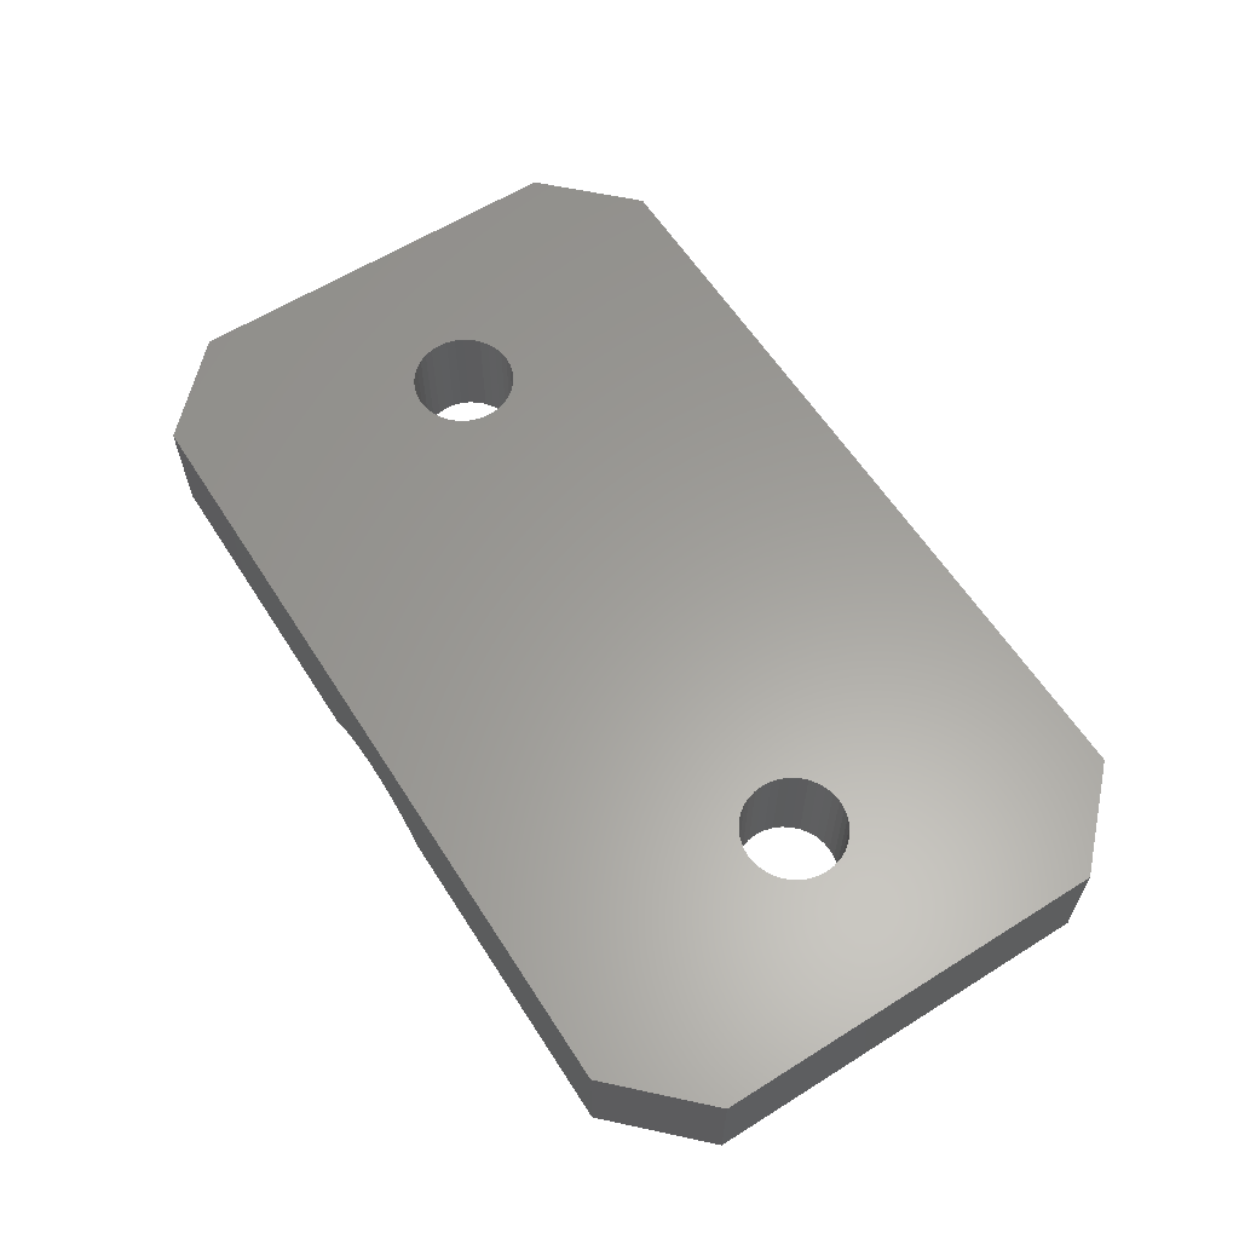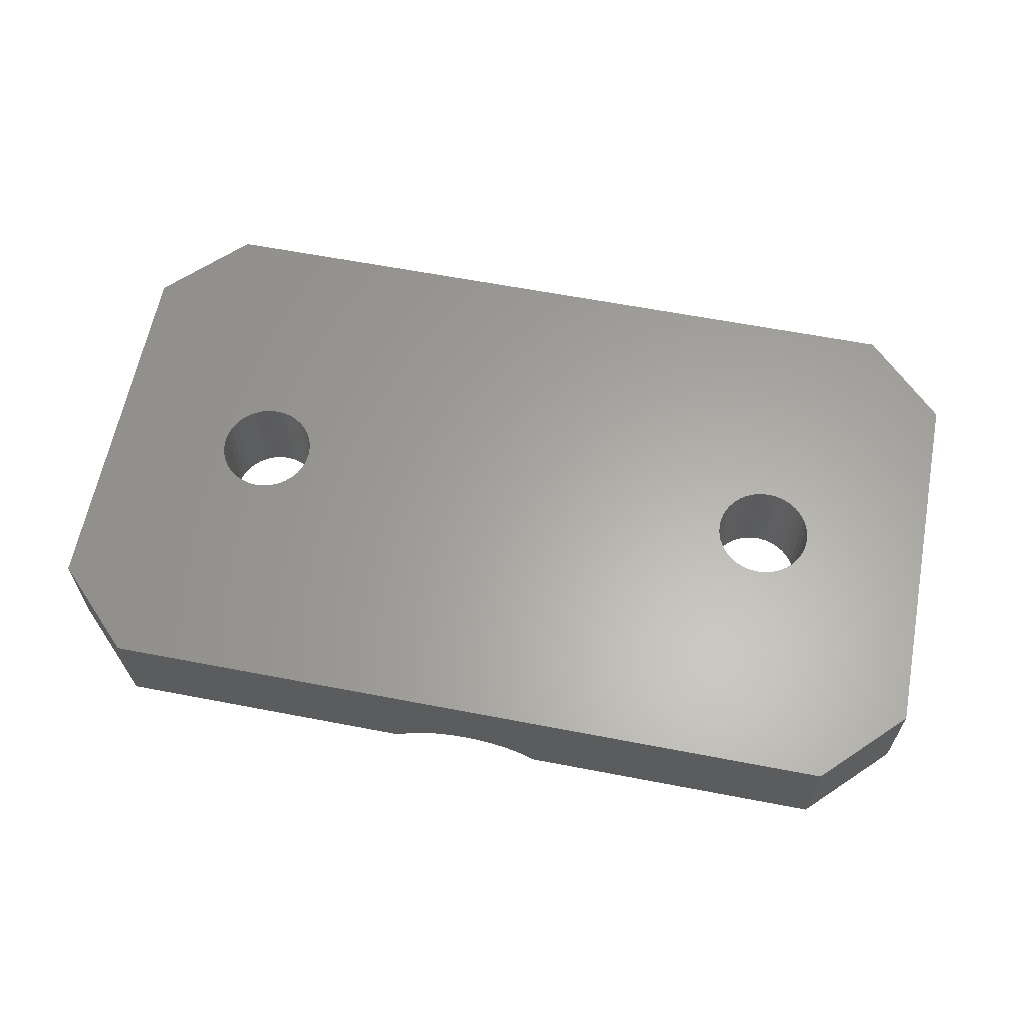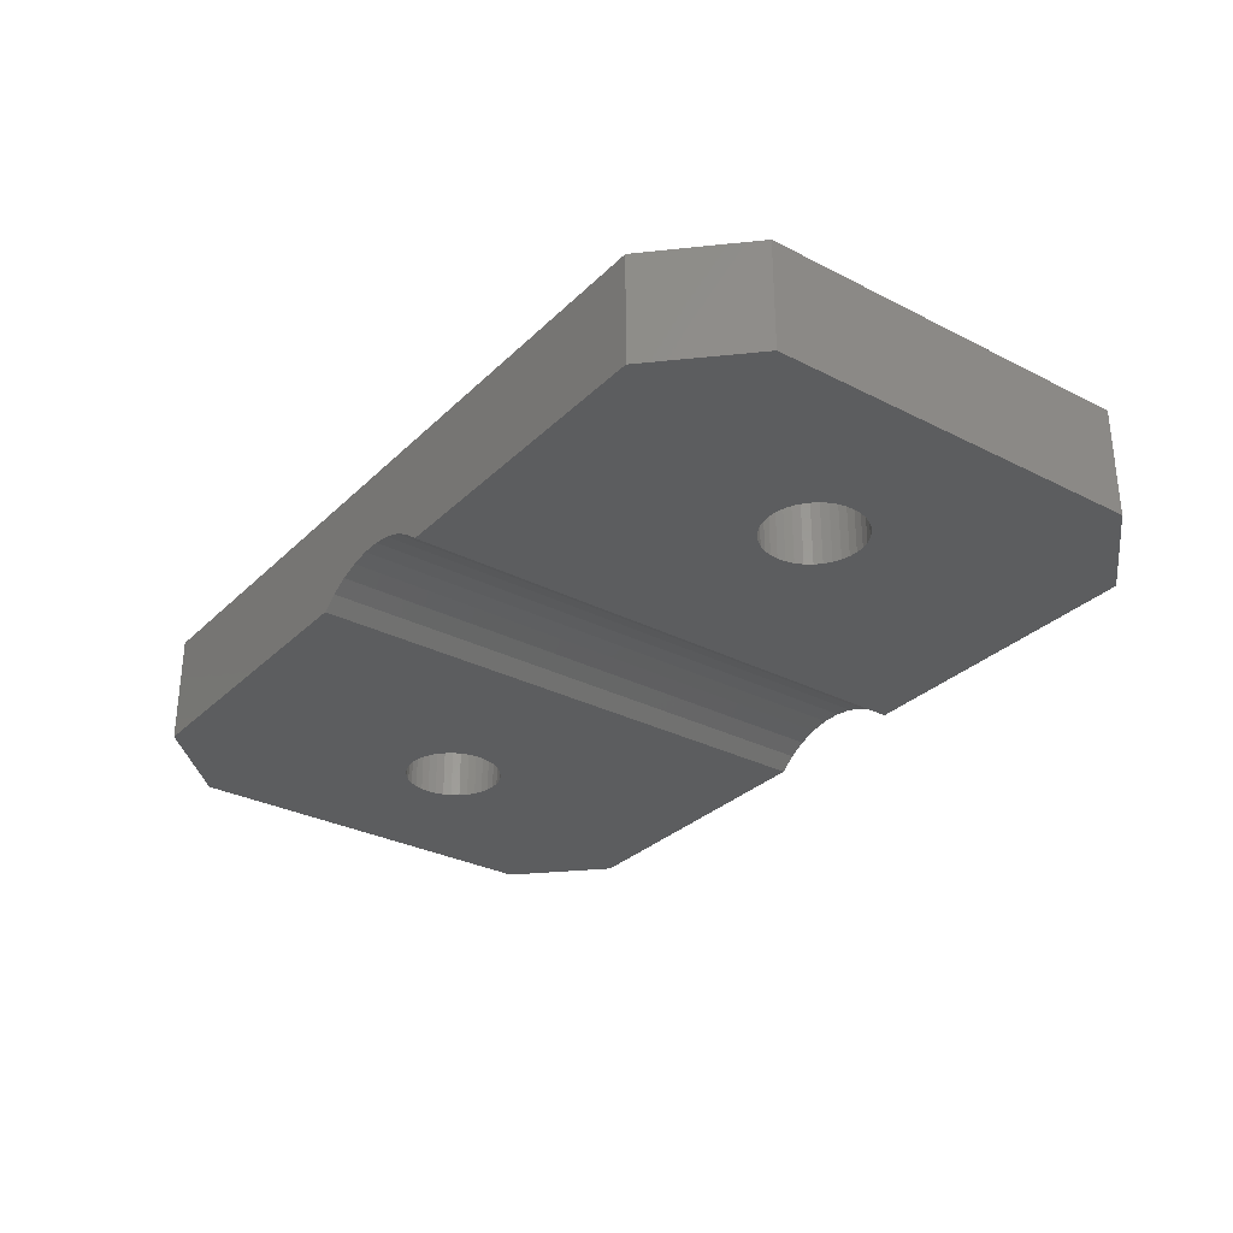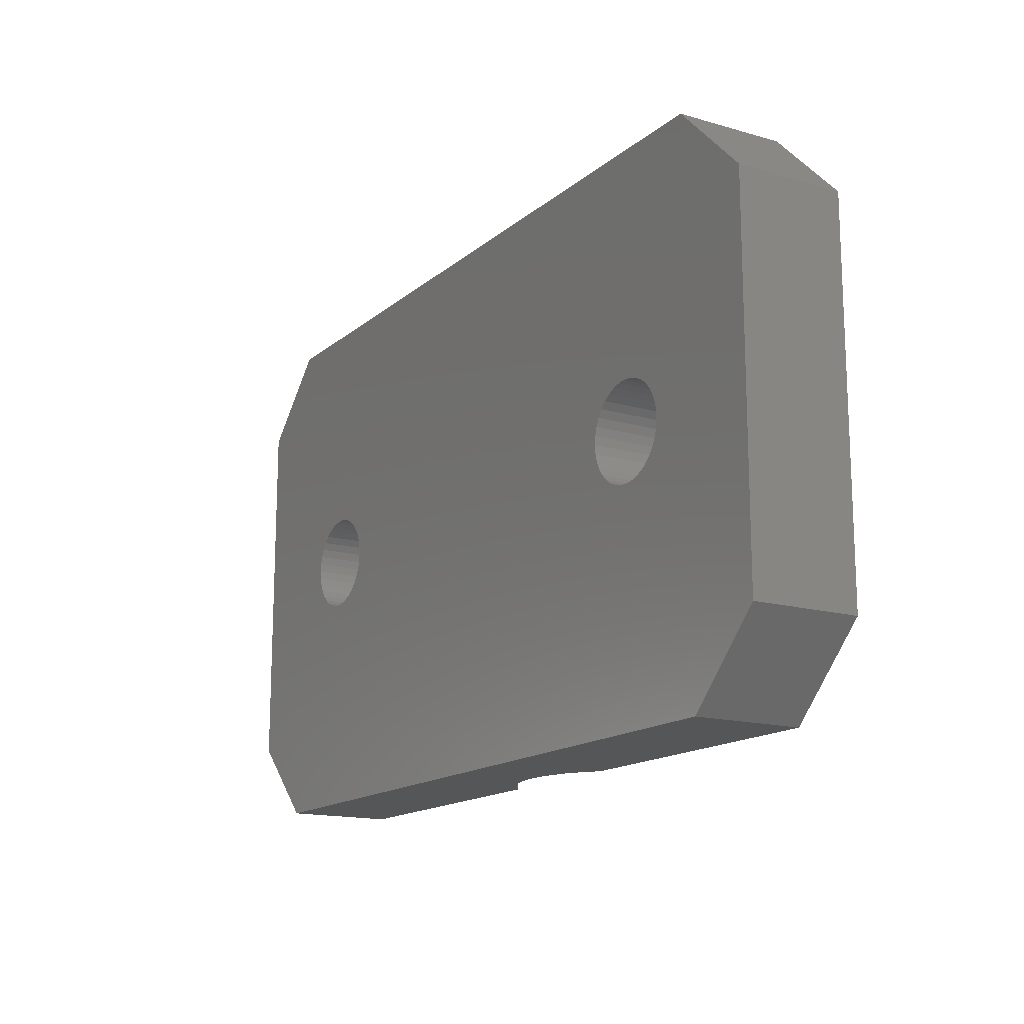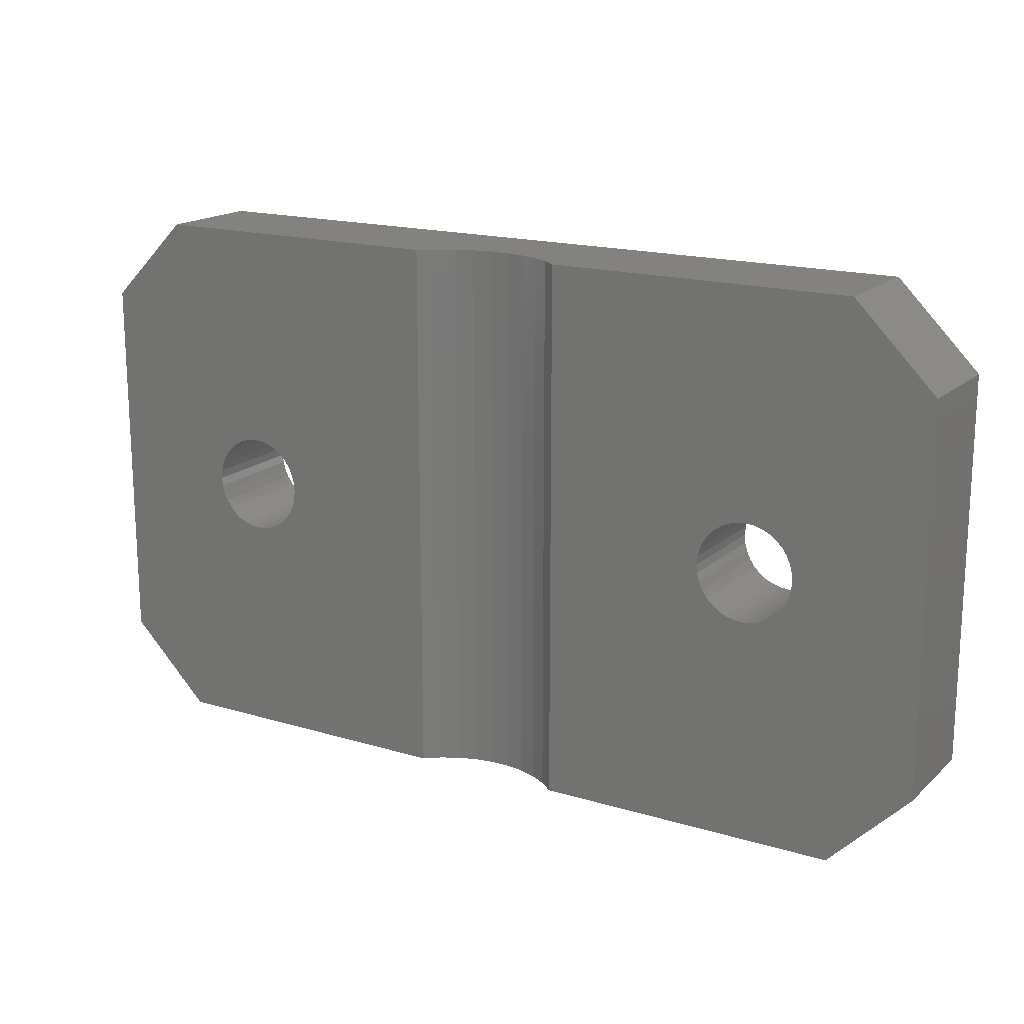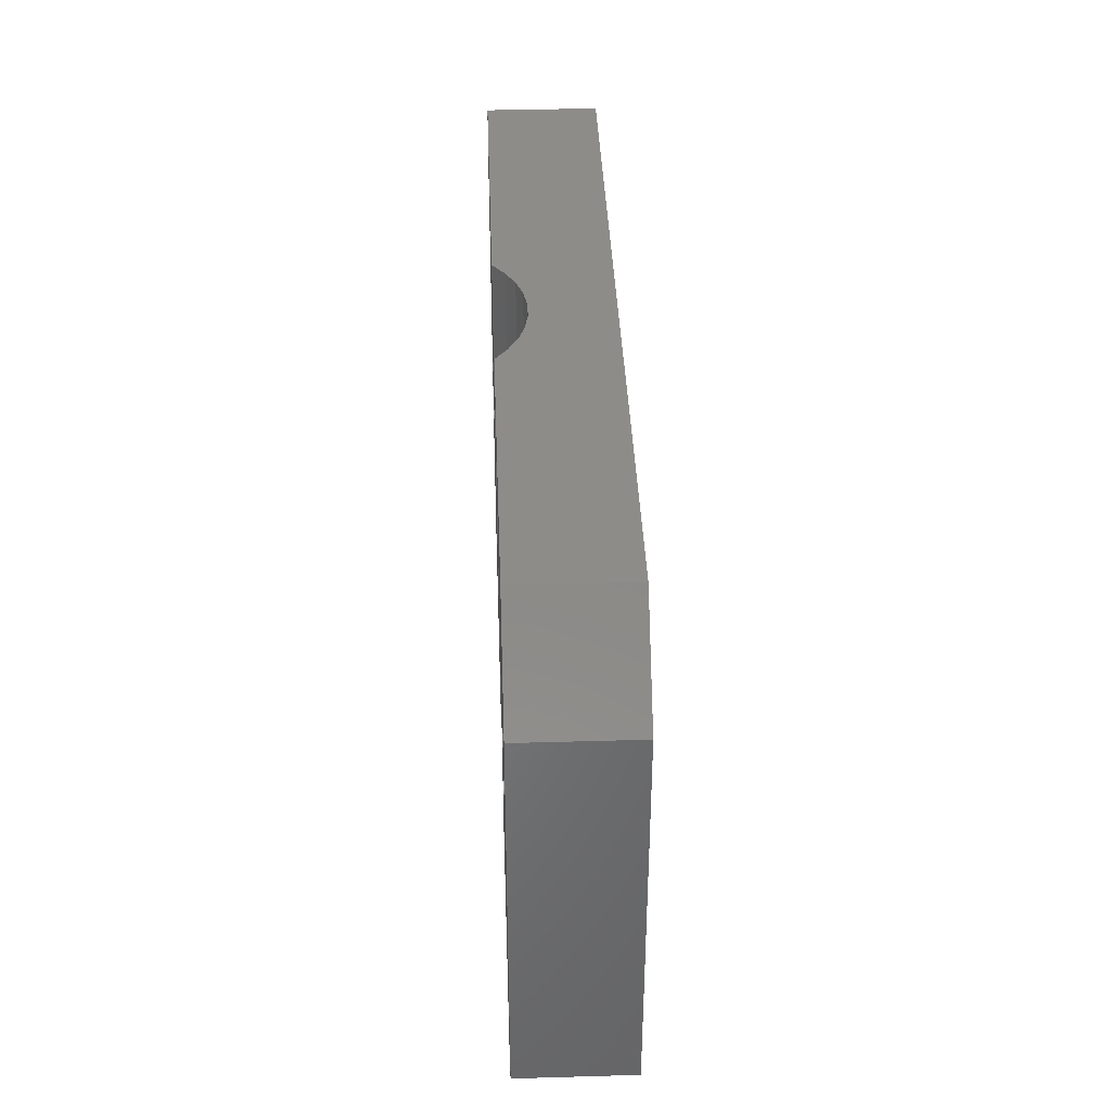
<metadata>
{"format":"stl","ext":"stl","renderer":"f3d","projection":"perspective","resolution":1024,"background":"white","views":[{"elev":60.9,"azim":-122.6,"up":"+Z"},{"elev":62.4,"azim":-169.0,"up":"+Z"},{"elev":-30.7,"azim":53.6,"up":"+Z"},{"elev":-15.4,"azim":58.8,"up":"+Y"},{"elev":17.2,"azim":-149.0,"up":"+Y"},{"elev":38.1,"azim":-92.1,"up":"+Y"}]}
</metadata>
<code>
# stl→obj: 186 verts, 364 faces
v 25.73 10.31 0
v 25.7 10 0
v 19.83 20 0
v 19.83 0 0
v 25.73 9.687 0
v 25.81 9.384 0
v 25.94 9.1 0
v 26.12 11.16 0
v 25.94 10.9 0
v 25.81 10.62 0
v 34 3 0
v 28.88 8.843 0
v 29.06 9.1 0
v 29.27 10.31 0
v 29.19 10.62 0
v 34 17 0
v 29.06 10.9 0
v 26.88 11.69 0
v 26.6 11.56 0
v 26.34 11.38 0
v 26.12 8.843 0
v 26.34 8.621 0
v 26.6 8.441 0
v 26.88 8.309 0
v 27.19 8.227 0
v 31 0 0
v 27.5 8.2 0
v 27.81 8.227 0
v 28.12 8.309 0
v 28.4 8.441 0
v 28.66 8.621 0
v 28.88 11.16 0
v 28.66 11.38 0
v 31 20 0
v 28.4 11.56 0
v 28.12 11.69 0
v 27.81 11.77 0
v 27.5 11.8 0
v 27.19 11.77 0
v 29.19 9.384 0
v 29.27 9.687 0
v 29.3 10 0
v 0 3 4
v 0 17 4
v 0 3 0
v 0 17 0
v 29.27 10.31 4
v 29.3 10 4
v 34 17 4
v 8.3 10 4
v 26.6 8.441 4
v 26.34 8.621 4
v 34 3 4
v 29.19 9.384 4
v 29.06 9.1 4
v 7.4 11.56 4
v 7.657 11.38 4
v 25.81 9.384 4
v 7.879 11.16 4
v 8.059 10.9 4
v 29.27 9.687 4
v 25.73 10.31 4
v 25.81 10.62 4
v 3 20 4
v 25.94 10.9 4
v 26.12 11.16 4
v 8.191 10.62 4
v 8.273 10.31 4
v 25.94 9.1 4
v 26.12 8.843 4
v 28.88 8.843 4
v 28.66 8.621 4
v 31 0 4
v 28.4 8.441 4
v 28.12 8.309 4
v 5.121 11.16 4
v 5.343 11.38 4
v 28.88 11.16 4
v 29.06 10.9 4
v 29.19 10.62 4
v 8.273 9.687 4
v 8.191 9.384 4
v 8.059 9.1 4
v 7.879 8.843 4
v 25.73 9.687 4
v 6.813 11.77 4
v 7.116 11.69 4
v 26.88 11.69 4
v 31 20 4
v 26.6 11.56 4
v 26.34 11.38 4
v 7.657 8.621 4
v 7.4 8.441 4
v 3 0 4
v 7.116 8.309 4
v 6.813 8.227 4
v 6.5 8.2 4
v 6.187 8.227 4
v 25.7 10 4
v 6.5 11.8 4
v 6.187 11.77 4
v 5.884 11.69 4
v 27.19 11.77 4
v 27.5 11.8 4
v 27.81 11.77 4
v 27.81 8.227 4
v 27.5 8.2 4
v 27.19 8.227 4
v 26.88 8.309 4
v 5.6 11.56 4
v 28.12 11.69 4
v 28.4 11.56 4
v 28.66 11.38 4
v 5.884 8.309 4
v 5.6 8.441 4
v 5.343 8.621 4
v 5.121 8.843 4
v 4.941 9.1 4
v 4.727 10.31 4
v 4.809 10.62 4
v 4.941 10.9 4
v 4.809 9.384 4
v 4.727 9.687 4
v 4.7 10 4
v 7.116 8.309 0
v 7.4 8.441 0
v 14.17 0 0
v 5.884 8.309 0
v 6.187 8.227 0
v 3 0 0
v 6.5 8.2 0
v 6.813 8.227 0
v 5.343 11.38 0
v 5.6 11.56 0
v 3 20 0
v 5.884 11.69 0
v 6.187 11.77 0
v 5.121 11.16 0
v 4.941 10.9 0
v 4.809 10.62 0
v 4.809 9.384 0
v 4.941 9.1 0
v 4.727 10.31 0
v 4.7 10 0
v 4.727 9.687 0
v 5.121 8.843 0
v 5.343 8.621 0
v 5.6 8.441 0
v 7.657 8.621 0
v 7.879 8.843 0
v 8.059 9.1 0
v 8.059 10.9 0
v 14.17 20 0
v 8.191 10.62 0
v 8.273 10.31 0
v 8.191 9.384 0
v 8.273 9.687 0
v 8.3 10 0
v 7.879 11.16 0
v 7.657 11.38 0
v 7.4 11.56 0
v 7.116 11.69 0
v 6.813 11.77 0
v 6.5 11.8 0
v 19.29 20 0.4314
v 18.68 20 0.7661
v 18.03 20 0.9946
v 17.35 20 1.11
v 16.65 20 1.11
v 15.97 20 0.9946
v 14.71 20 0.4314
v 15.32 20 0.7661
v 14.71 0 0.4314
v 15.32 0 0.7661
v 15.97 0 0.9946
v 16.65 0 1.11
v 17.35 0 1.11
v 18.03 0 0.9946
v 19.29 0 0.4314
v 18.68 0 0.7661
v 31 -4.337e-16 0
v 31 -4.337e-16 4
v 3 -4.337e-16 4
v 3 -4.337e-16 0
v -4.337e-16 17 4
v -4.337e-16 17 0
f 1 2 3
f 3 2 4
f 2 5 4
f 4 5 6
f 4 6 7
f 8 9 3
f 3 9 10
f 3 10 1
f 11 12 13
f 14 15 16
f 16 15 17
f 18 19 3
f 3 19 20
f 3 20 8
f 7 21 4
f 4 21 22
f 4 22 23
f 23 24 4
f 4 24 25
f 4 25 26
f 26 25 27
f 26 27 28
f 28 29 26
f 26 29 30
f 26 30 11
f 11 30 31
f 11 31 12
f 17 32 16
f 16 32 33
f 16 33 34
f 34 33 35
f 34 35 36
f 36 37 34
f 34 37 38
f 34 38 3
f 3 38 39
f 3 39 18
f 13 40 11
f 11 40 41
f 11 41 16
f 16 41 42
f 16 42 14
f 43 44 45
f 45 44 46
f 47 48 49
f 50 51 52
f 53 54 55
f 56 57 58
f 58 57 59
f 58 59 60
f 49 48 53
f 53 48 61
f 53 61 54
f 62 63 64
f 64 63 65
f 64 65 66
f 60 67 58
f 58 67 68
f 58 68 69
f 69 68 50
f 69 50 70
f 70 50 52
f 55 71 53
f 53 71 72
f 53 72 73
f 73 72 74
f 73 74 75
f 76 77 44
f 78 79 49
f 49 79 80
f 49 80 47
f 81 82 73
f 73 82 83
f 73 83 84
f 85 86 58
f 58 86 87
f 58 87 56
f 88 89 90
f 90 89 64
f 90 64 91
f 91 64 66
f 84 92 73
f 73 92 93
f 73 93 94
f 94 93 95
f 95 96 94
f 94 96 97
f 94 97 98
f 85 99 86
f 86 99 62
f 86 62 100
f 100 62 64
f 100 64 101
f 101 64 102
f 88 103 89
f 89 103 104
f 89 104 105
f 75 106 73
f 73 106 107
f 73 107 81
f 81 107 108
f 81 108 50
f 50 108 109
f 50 109 51
f 44 77 64
f 64 77 110
f 64 110 102
f 105 111 89
f 89 111 112
f 89 112 49
f 49 112 113
f 49 113 78
f 98 114 94
f 94 114 115
f 94 115 43
f 115 116 43
f 43 116 117
f 43 117 118
f 119 120 44
f 44 120 121
f 44 121 76
f 118 122 43
f 43 122 123
f 43 123 44
f 44 123 124
f 44 124 119
f 11 16 53
f 53 16 49
f 125 126 127
f 128 129 130
f 130 129 131
f 130 131 127
f 127 131 132
f 127 132 125
f 133 46 134
f 134 46 135
f 134 135 136
f 136 135 137
f 133 138 46
f 46 138 139
f 46 139 140
f 45 141 142
f 140 143 46
f 46 143 144
f 46 144 45
f 45 144 145
f 45 145 141
f 142 146 45
f 45 146 147
f 45 147 130
f 130 147 148
f 130 148 128
f 126 149 127
f 127 149 150
f 127 150 151
f 152 153 154
f 154 153 155
f 151 156 127
f 127 156 157
f 127 157 153
f 153 157 158
f 153 158 155
f 152 159 153
f 153 159 160
f 153 160 161
f 161 162 153
f 153 162 163
f 153 163 135
f 135 163 164
f 135 164 137
f 34 3 89
f 89 3 165
f 89 165 166
f 166 167 89
f 89 167 168
f 89 168 64
f 64 168 169
f 64 169 170
f 153 135 171
f 171 135 64
f 171 64 172
f 172 64 170
f 130 127 94
f 94 127 173
f 94 173 174
f 174 175 94
f 94 175 176
f 94 176 73
f 73 176 177
f 73 177 178
f 4 26 179
f 179 26 73
f 179 73 180
f 180 73 178
f 127 153 173
f 173 153 171
f 173 171 174
f 174 171 172
f 174 172 175
f 175 172 170
f 175 170 176
f 176 170 169
f 176 169 177
f 177 169 168
f 177 168 178
f 178 168 167
f 178 167 180
f 180 167 166
f 180 166 179
f 179 166 165
f 179 165 4
f 4 165 3
f 181 11 182
f 182 11 53
f 183 43 184
f 184 43 45
f 16 34 49
f 49 34 89
f 185 64 186
f 186 64 135
f 158 50 155
f 155 50 68
f 155 68 154
f 154 68 67
f 154 67 152
f 152 67 60
f 152 60 159
f 159 60 59
f 159 59 160
f 160 59 57
f 160 57 161
f 161 57 56
f 161 56 162
f 162 56 87
f 162 87 163
f 163 87 86
f 163 86 164
f 164 86 100
f 164 100 137
f 137 100 101
f 137 101 136
f 136 101 102
f 136 102 134
f 134 102 110
f 134 110 133
f 133 110 77
f 133 77 138
f 138 77 76
f 138 76 139
f 139 76 121
f 139 121 140
f 140 121 120
f 140 120 143
f 143 120 119
f 143 119 144
f 144 119 124
f 144 124 145
f 145 124 123
f 145 123 141
f 141 123 122
f 141 122 142
f 142 122 118
f 142 118 146
f 146 118 117
f 146 117 147
f 147 117 116
f 147 116 148
f 148 116 115
f 148 115 128
f 128 115 114
f 128 114 129
f 129 114 98
f 129 98 131
f 131 98 97
f 131 97 132
f 132 97 96
f 132 96 125
f 125 96 95
f 125 95 126
f 126 95 93
f 126 93 149
f 149 93 92
f 149 92 150
f 150 92 84
f 150 84 151
f 151 84 83
f 151 83 156
f 156 83 82
f 156 82 157
f 157 82 81
f 157 81 158
f 158 81 50
f 42 48 14
f 14 48 47
f 14 47 15
f 15 47 80
f 15 80 17
f 17 80 79
f 17 79 32
f 32 79 78
f 32 78 33
f 33 78 113
f 33 113 35
f 35 113 112
f 35 112 36
f 36 112 111
f 36 111 37
f 37 111 105
f 37 105 38
f 38 105 104
f 38 104 39
f 39 104 103
f 39 103 18
f 18 103 88
f 18 88 19
f 19 88 90
f 19 90 20
f 20 90 91
f 20 91 8
f 8 91 66
f 8 66 9
f 9 66 65
f 9 65 10
f 10 65 63
f 10 63 1
f 1 63 62
f 1 62 2
f 2 62 99
f 2 99 5
f 5 99 85
f 5 85 6
f 6 85 58
f 6 58 7
f 7 58 69
f 7 69 21
f 21 69 70
f 21 70 22
f 22 70 52
f 22 52 23
f 23 52 51
f 23 51 24
f 24 51 109
f 24 109 25
f 25 109 108
f 25 108 27
f 27 108 107
f 27 107 28
f 28 107 106
f 28 106 29
f 29 106 75
f 29 75 30
f 30 75 74
f 30 74 31
f 31 74 72
f 31 72 12
f 12 72 71
f 12 71 13
f 13 71 55
f 13 55 40
f 40 55 54
f 40 54 41
f 41 54 61
f 41 61 42
f 42 61 48

</code>
